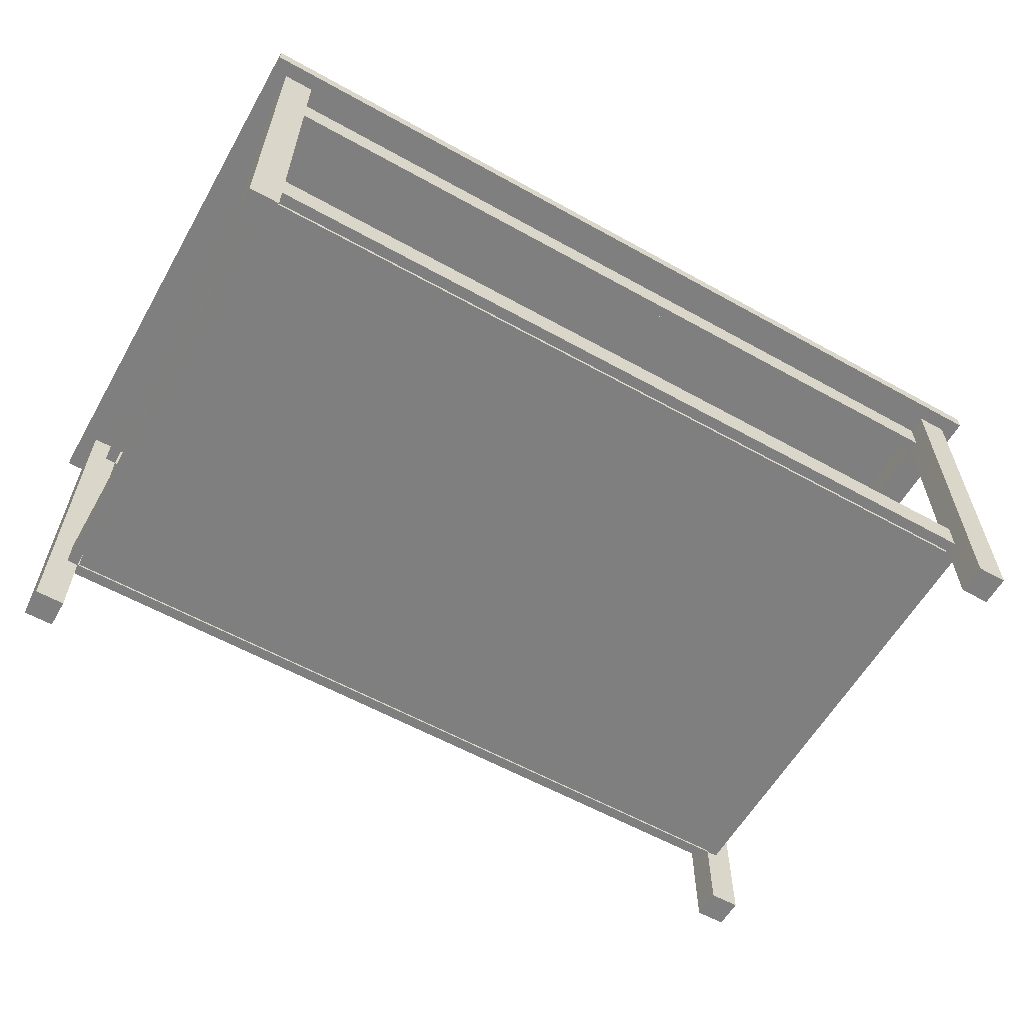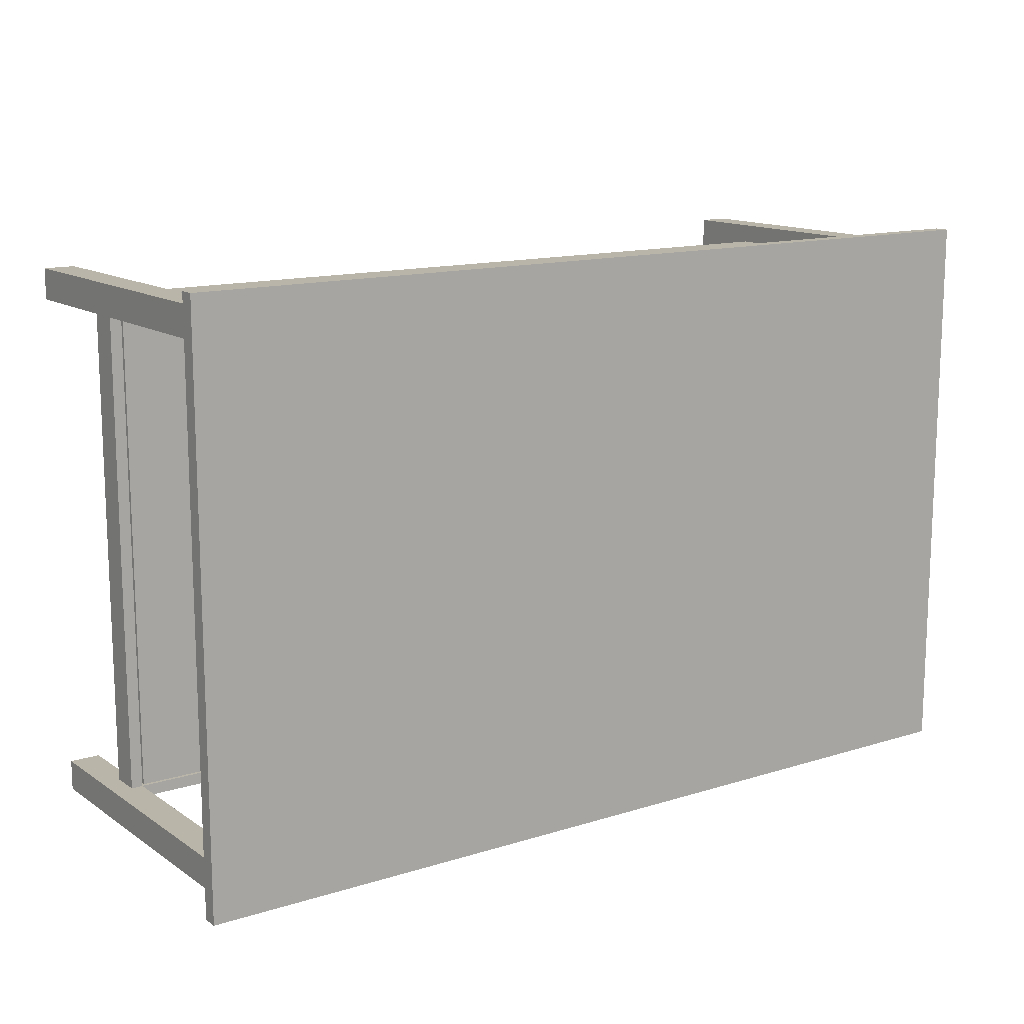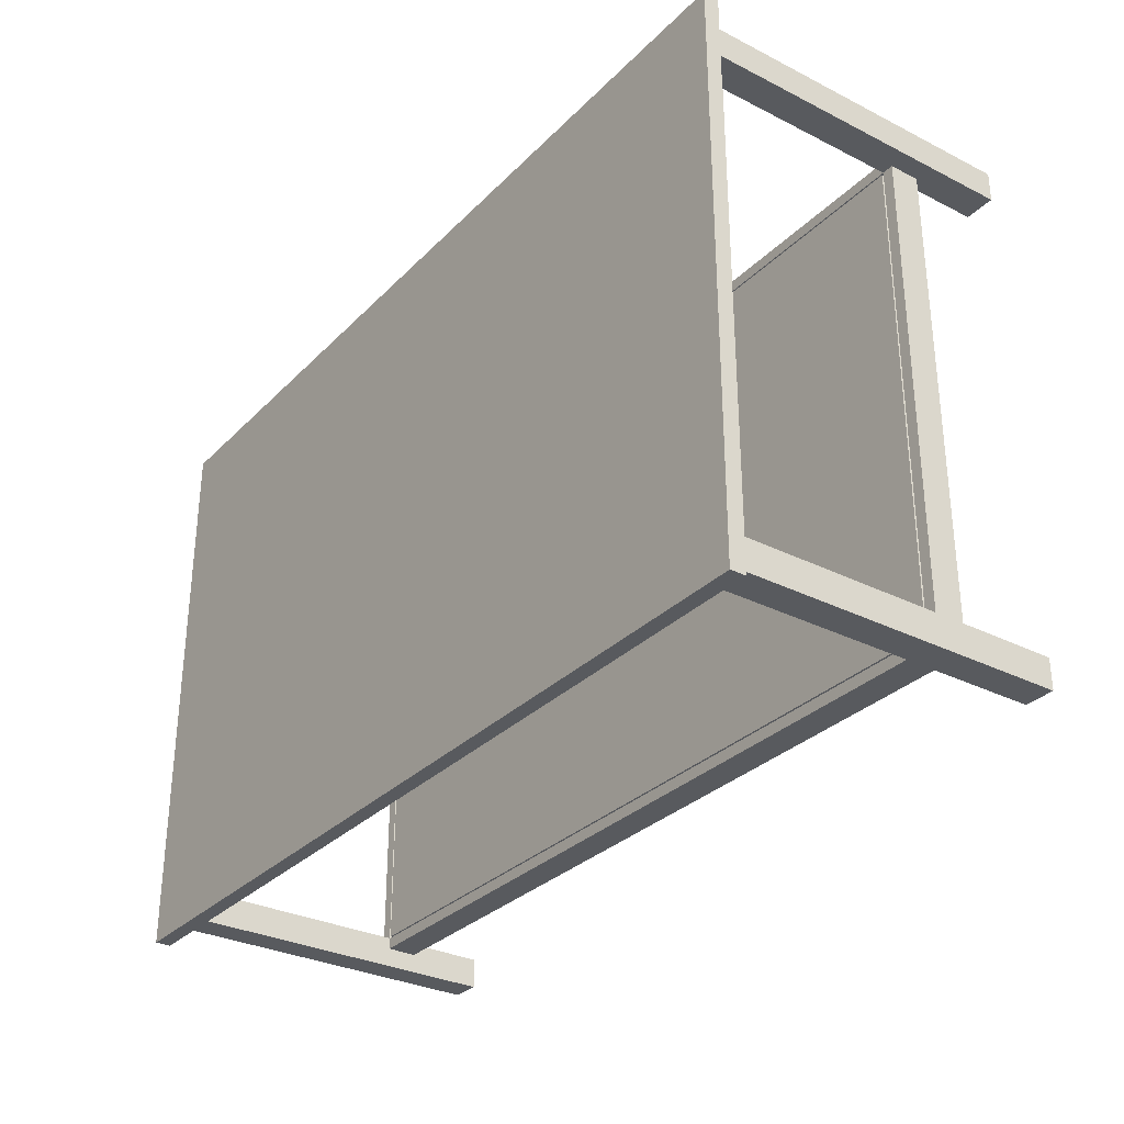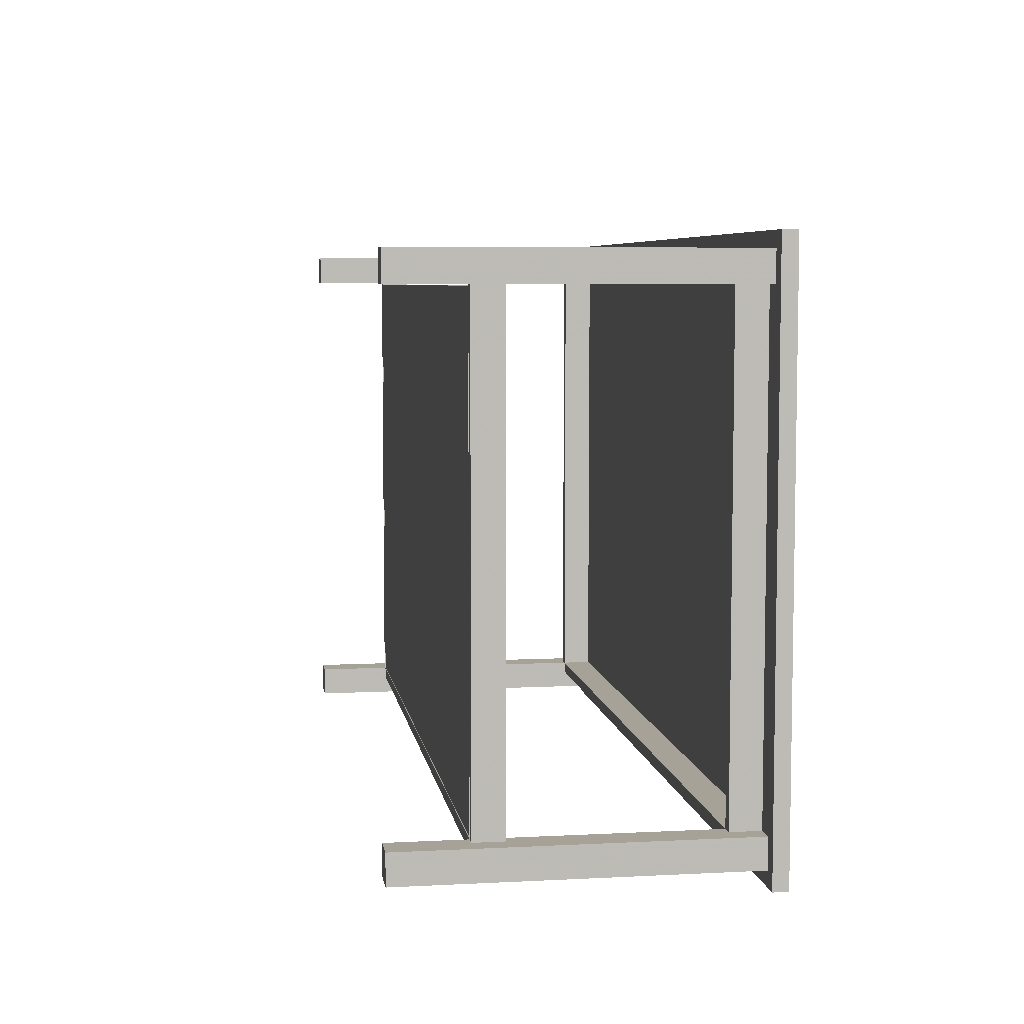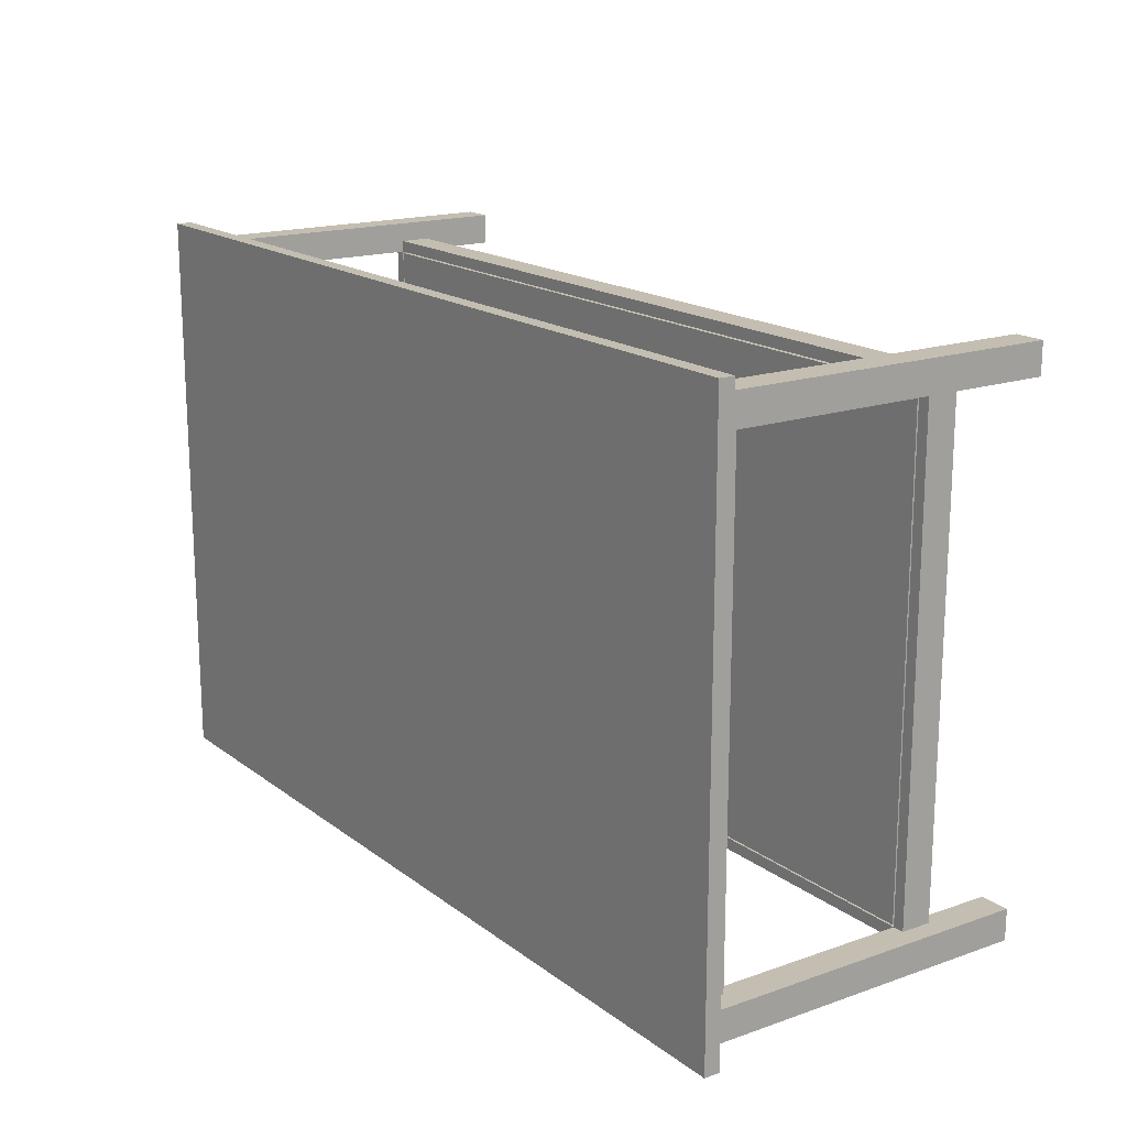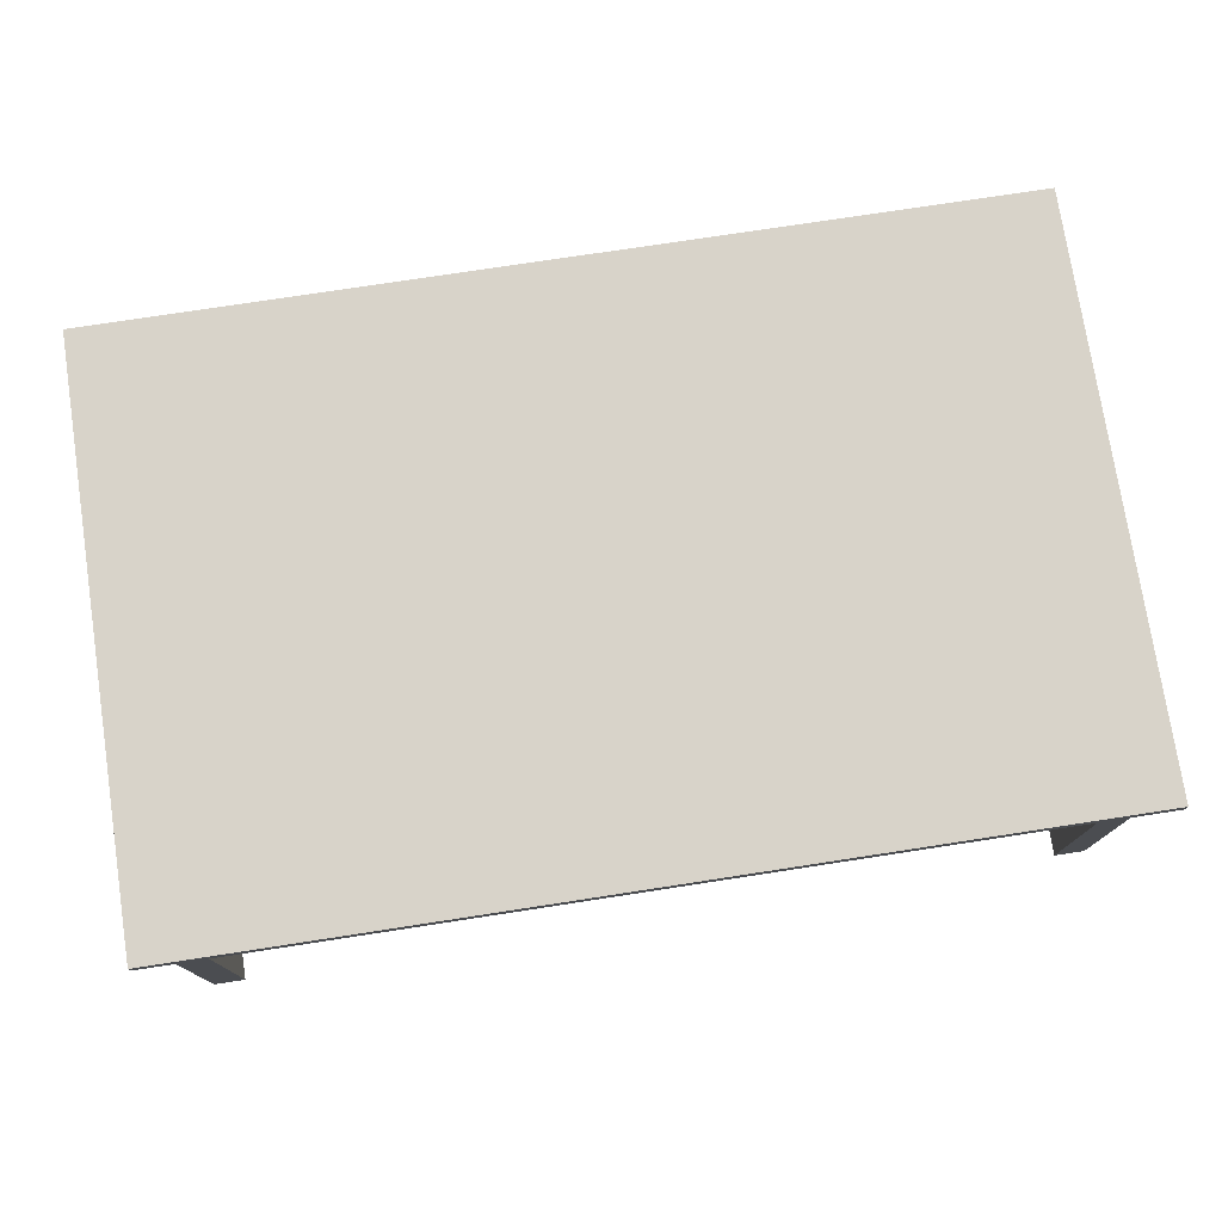
<metadata>
{"format":"obj","ext":"obj","renderer":"f3d","projection":"perspective","resolution":1024,"background":"white","views":[{"elev":-59.7,"azim":-29.7,"up":"+Y"},{"elev":13.7,"azim":145.1,"up":"+Z"},{"elev":-30.9,"azim":-125.8,"up":"+Z"},{"elev":6.4,"azim":81.3,"up":"+Z"},{"elev":17.2,"azim":-124.8,"up":"+Z"},{"elev":75.9,"azim":171.3,"up":"+Y"}]}
</metadata>
<code>
g Mesh1 Group2 Group1 Model
v 0.4008 0.1427 -0.2548
v -0.4008 0.1427 0.2548
v -0.4008 0.1427 -0.2548
f 1 2 3
v 0.4008 0.1427 0.2548
f 2 1 4
v 0.4008 0.1563 0.2548
f 1 5 4
v 0.4008 0.1563 -0.2548
f 5 1 6
v -0.4008 0.1563 -0.2548
f 1 7 6
f 7 1 3
f 2 7 3
v -0.4008 0.1563 0.2548
f 7 2 8
f 2 5 8
f 5 2 4
f 5 7 8
f 7 5 6
g Mesh2 Group4 Group3 Group1 Model
v -0.3601 -0.08832 -0.214
v -0.3601 -0.06115 0.214
v -0.3601 -0.08832 0.214
f 9 10 11
v -0.3601 -0.06115 -0.214
f 10 9 12
v -0.3703 -0.06115 -0.214
f 9 13 12
v -0.3703 -0.08832 -0.214
f 13 9 14
v -0.3703 -0.08832 0.214
f 9 15 14
f 15 9 11
f 10 15 11
v -0.3703 -0.06115 0.214
f 15 10 16
f 10 13 16
f 13 10 12
f 13 15 16
f 15 13 14
g Mesh3 Group5 Group3 Group1 Model
v 0.3703 -0.08832 -0.214
v 0.3703 -0.06115 0.214
v 0.3703 -0.08832 0.214
f 17 18 19
v 0.3703 -0.06115 -0.214
f 18 17 20
v 0.3601 -0.06115 -0.214
f 17 21 20
v 0.3601 -0.08832 -0.214
f 21 17 22
v 0.3601 -0.08832 0.214
f 17 23 22
f 23 17 19
f 18 23 19
v 0.3601 -0.06115 0.214
f 23 18 24
f 18 21 24
f 21 18 20
f 21 23 24
f 23 21 22
g Mesh4 Group6 Group3 Group1 Model
v 0.3601 -0.06115 0.2242
v -0.3601 -0.08832 0.2242
v 0.3601 -0.08832 0.2242
f 25 26 27
v -0.3601 -0.06115 0.2242
f 26 25 28
f 25 10 28
f 10 25 24
f 25 23 24
f 23 25 27
f 26 23 27
f 23 26 11
f 26 10 11
f 10 26 28
f 10 23 11
f 23 10 24
g Mesh5 Group7 Group3 Group1 Model
f 21 9 22
f 9 21 12
v -0.3601 -0.06115 -0.2242
f 21 29 12
v 0.3601 -0.06115 -0.2242
f 29 21 30
v 0.3601 -0.08832 -0.2242
f 21 31 30
f 31 21 22
f 9 31 22
v -0.3601 -0.08832 -0.2242
f 31 9 32
f 9 29 32
f 29 9 12
f 29 31 32
f 31 29 30
g Mesh6 Group8 Group1 Model
v -0.3601 -0.1563 0.214
v -0.3873 -0.1563 0.2412
v -0.3873 -0.1563 0.214
f 33 34 35
v -0.3601 -0.1563 0.2412
f 34 33 36
v -0.3601 0.1427 0.2412
f 33 37 36
v -0.3601 0.1427 0.214
f 37 33 38
v -0.3873 0.1427 0.214
f 33 39 38
f 39 33 35
f 34 39 35
v -0.3873 0.1427 0.2412
f 39 34 40
f 34 37 40
f 37 34 36
f 37 39 40
f 39 37 38
g Mesh7 Group9 Group1 Model
v 0.3873 -0.1563 0.214
v 0.3601 -0.1563 0.2412
v 0.3601 -0.1563 0.214
f 41 42 43
v 0.3873 -0.1563 0.2412
f 42 41 44
v 0.3873 0.1427 0.2412
f 41 45 44
v 0.3873 0.1427 0.214
f 45 41 46
v 0.3601 0.1427 0.214
f 41 47 46
f 47 41 43
f 42 47 43
v 0.3601 0.1427 0.2412
f 47 42 48
f 42 45 48
f 45 42 44
f 45 47 48
f 47 45 46
g Mesh8 Group10 Group1 Model
v 0.3873 -0.1563 -0.2412
v 0.3601 -0.1563 -0.214
v 0.3601 -0.1563 -0.2412
f 49 50 51
v 0.3873 -0.1563 -0.214
f 50 49 52
v 0.3873 0.1427 -0.214
f 49 53 52
v 0.3873 0.1427 -0.2412
f 53 49 54
v 0.3601 0.1427 -0.2412
f 49 55 54
f 55 49 51
f 50 55 51
v 0.3601 0.1427 -0.214
f 55 50 56
f 50 53 56
f 53 50 52
f 53 55 56
f 55 53 54
g Mesh9 Group11 Group1 Model
v -0.3601 -0.1563 -0.2412
v -0.3873 -0.1563 -0.214
v -0.3873 -0.1563 -0.2412
f 57 58 59
v -0.3601 -0.1563 -0.214
f 58 57 60
v -0.3601 0.1427 -0.214
f 57 61 60
v -0.3601 0.1427 -0.2412
f 61 57 62
v -0.3873 0.1427 -0.2412
f 57 63 62
f 63 57 59
f 58 63 59
v -0.3873 0.1427 -0.214
f 63 58 64
f 58 61 64
f 61 58 60
f 61 63 64
f 63 61 62
g Mesh10 Group13 Group12 Group1 Model
v -0.3601 0.1155 -0.214
v -0.3601 0.1427 0.214
v -0.3601 0.1155 0.214
f 65 66 67
v -0.3601 0.1427 -0.214
f 66 65 68
v -0.3703 0.1427 -0.214
f 65 69 68
v -0.3703 0.1155 -0.214
f 69 65 70
v -0.3703 0.1155 0.214
f 65 71 70
f 71 65 67
f 66 71 67
v -0.3703 0.1427 0.214
f 71 66 72
f 66 69 72
f 69 66 68
f 69 71 72
f 71 69 70
g Mesh11 Group14 Group12 Group1 Model
v 0.3703 0.1155 -0.214
v 0.3703 0.1427 0.214
v 0.3703 0.1155 0.214
f 73 74 75
v 0.3703 0.1427 -0.214
f 74 73 76
v 0.3601 0.1427 -0.214
f 73 77 76
v 0.3601 0.1155 -0.214
f 77 73 78
v 0.3601 0.1155 0.214
f 73 79 78
f 79 73 75
f 74 79 75
v 0.3601 0.1427 0.214
f 79 74 80
f 74 77 80
f 77 74 76
f 77 79 80
f 79 77 78
g Mesh12 Group15 Group12 Group1 Model
v 0.3601 0.1427 0.2242
v -0.3601 0.1155 0.2242
v 0.3601 0.1155 0.2242
f 81 82 83
v -0.3601 0.1427 0.2242
f 82 81 84
f 81 66 84
f 66 81 80
f 81 79 80
f 79 81 83
f 82 79 83
f 79 82 67
f 82 66 67
f 66 82 84
f 66 79 67
f 79 66 80
g Mesh13 Group16 Group12 Group1 Model
f 77 65 78
f 65 77 68
v -0.3601 0.1427 -0.2242
f 77 85 68
v 0.3601 0.1427 -0.2242
f 85 77 86
v 0.3601 0.1155 -0.2242
f 77 87 86
f 87 77 78
f 65 87 78
v -0.3601 0.1155 -0.2242
f 87 65 88
f 65 85 88
f 85 65 68
f 85 87 88
f 87 85 86
g Mesh14 Group1 Model
v 0.3587 -0.06115 0.2126
v -0.3587 -0.06115 -0.2126
v -0.3587 -0.06115 0.2126
f 89 90 91
v 0.3587 -0.06115 -0.2126
f 90 89 92
v 0.3587 -0.08832 -0.2126
f 89 93 92
v 0.3587 -0.08832 0.2126
f 93 89 94
v -0.3587 -0.08832 0.2126
f 89 95 94
f 95 89 91
f 90 95 91
v -0.3587 -0.08832 -0.2126
f 95 90 96
f 90 93 96
f 93 90 92
f 93 95 96
f 95 93 94

</code>
